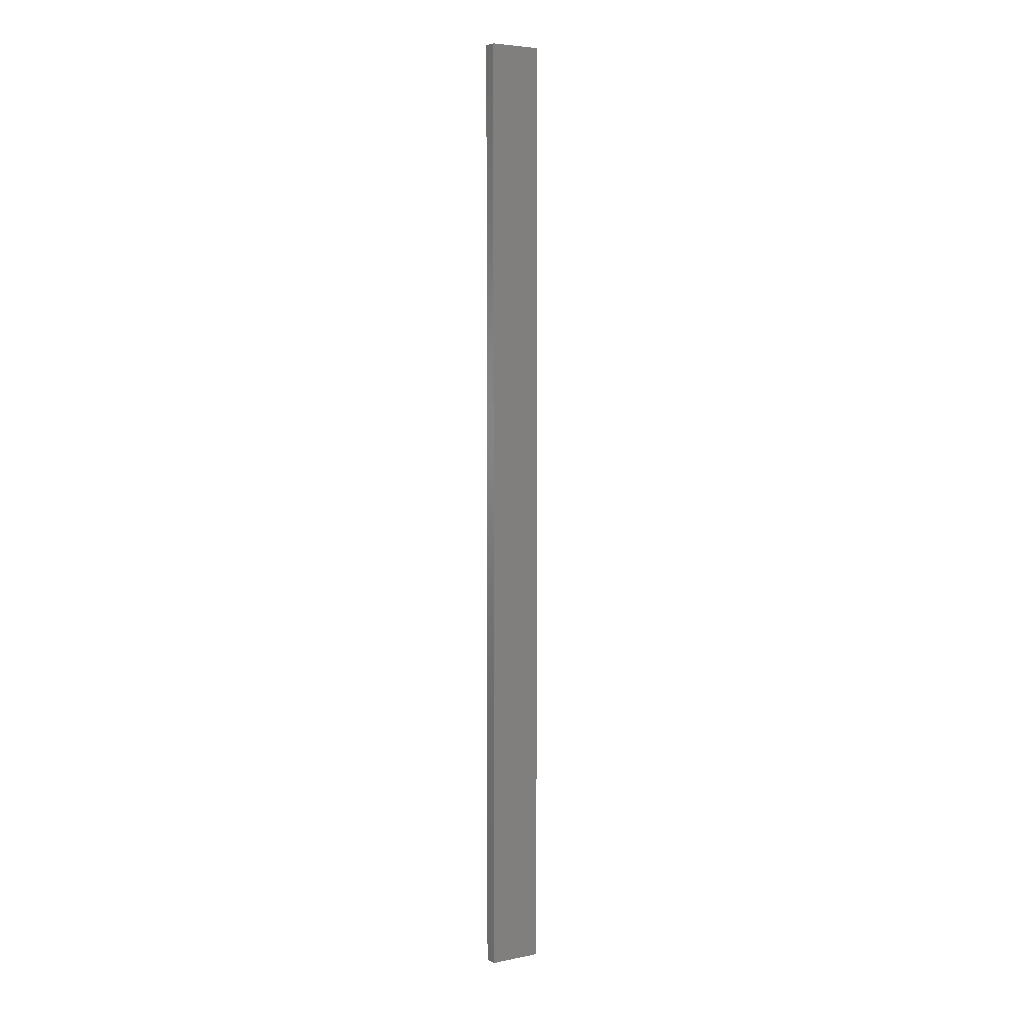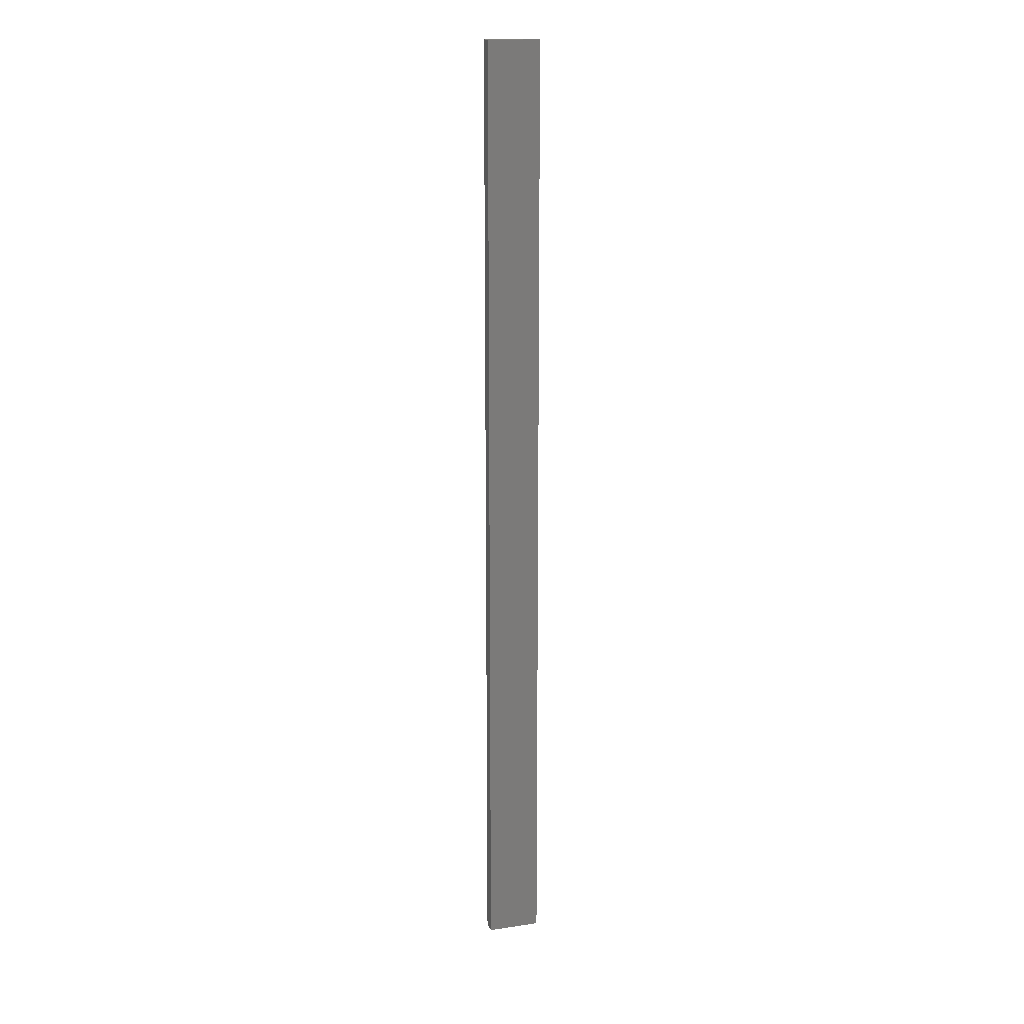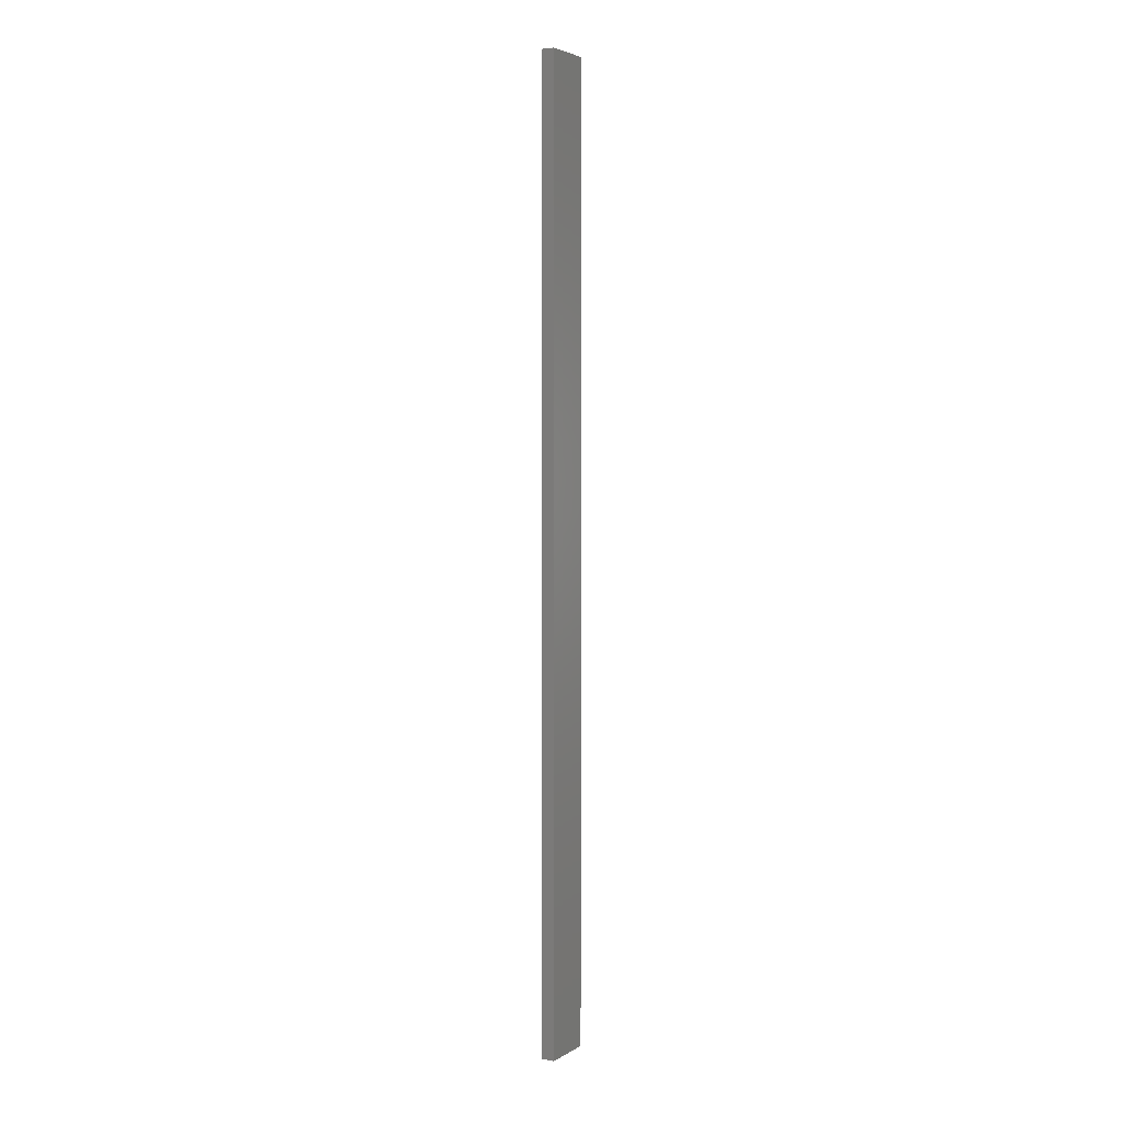
<metadata>
{"format":"stl","ext":"stl","renderer":"f3d","projection":"perspective","resolution":1024,"background":"white","views":[{"elev":5.0,"azim":-32.0,"up":"+Z"},{"elev":15.4,"azim":-17.4,"up":"+Z"},{"elev":3.9,"azim":-60.8,"up":"+Z"}]}
</metadata>
<code>
# stl→obj: 16 verts, 28 faces
v -0.3779 -4.351 131.2
v -0.3779 -4.351 134.8
v -0.4445 -4.351 134.8
v -0.4445 -4.351 131.2
v -0.5112 -4.351 134.8
v -0.5112 -4.351 131.2
v -0.5779 -4.351 134.8
v -0.5779 -4.351 131.2
v -0.5778 -4.301 131.2
v -0.5778 -4.301 134.8
v -0.3779 -4.301 134.8
v -0.4445 -4.301 131.2
v -0.4445 -4.301 134.8
v -0.3779 -4.301 131.2
v -0.5111 -4.301 131.2
v -0.5111 -4.301 134.8
f 1 2 3
f 4 3 5
f 4 1 3
f 6 5 7
f 6 4 5
f 8 6 7
f 9 8 7
f 9 7 10
f 11 12 13
f 14 12 11
f 13 15 16
f 12 15 13
f 16 9 10
f 15 9 16
f 1 14 11
f 1 11 2
f 9 15 8
f 15 6 8
f 12 4 15
f 15 4 6
f 12 14 4
f 14 1 4
f 16 10 7
f 5 16 7
f 13 16 5
f 3 13 5
f 2 11 13
f 2 13 3

</code>
